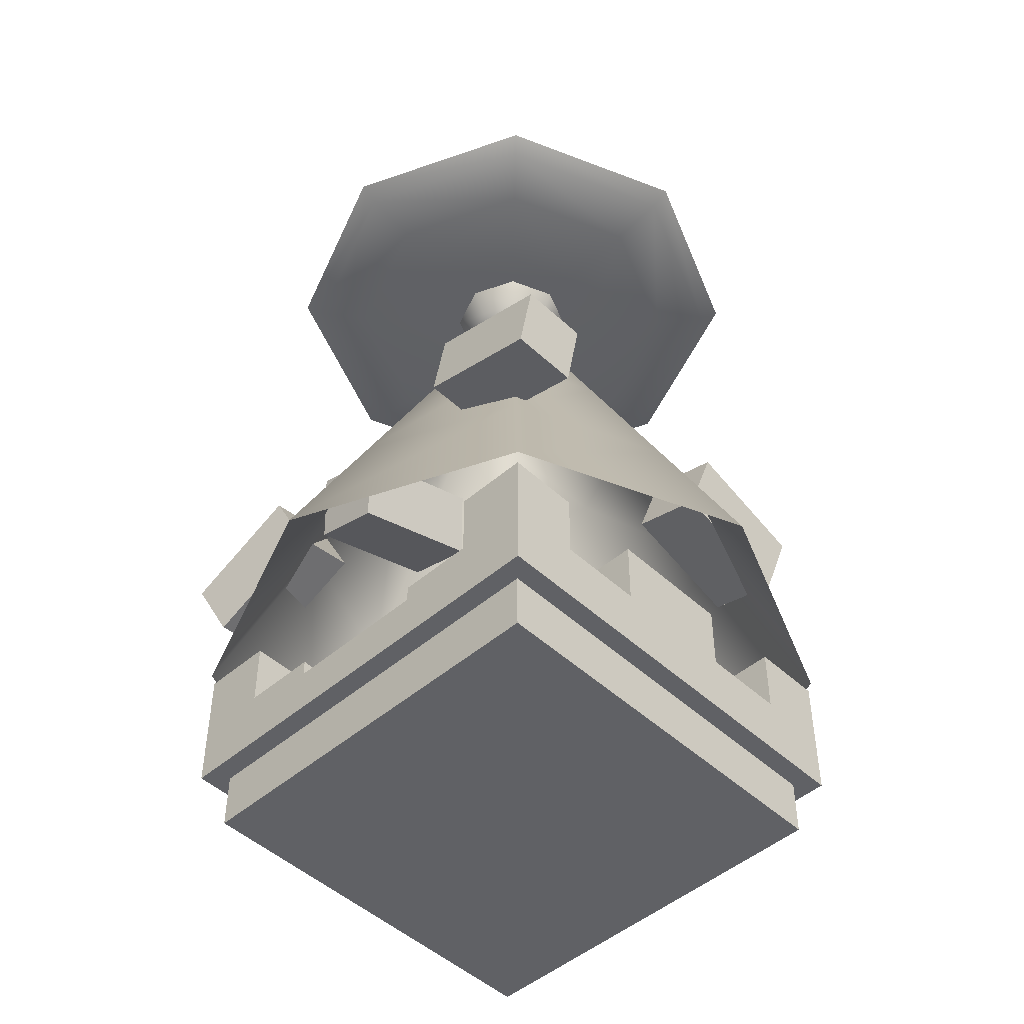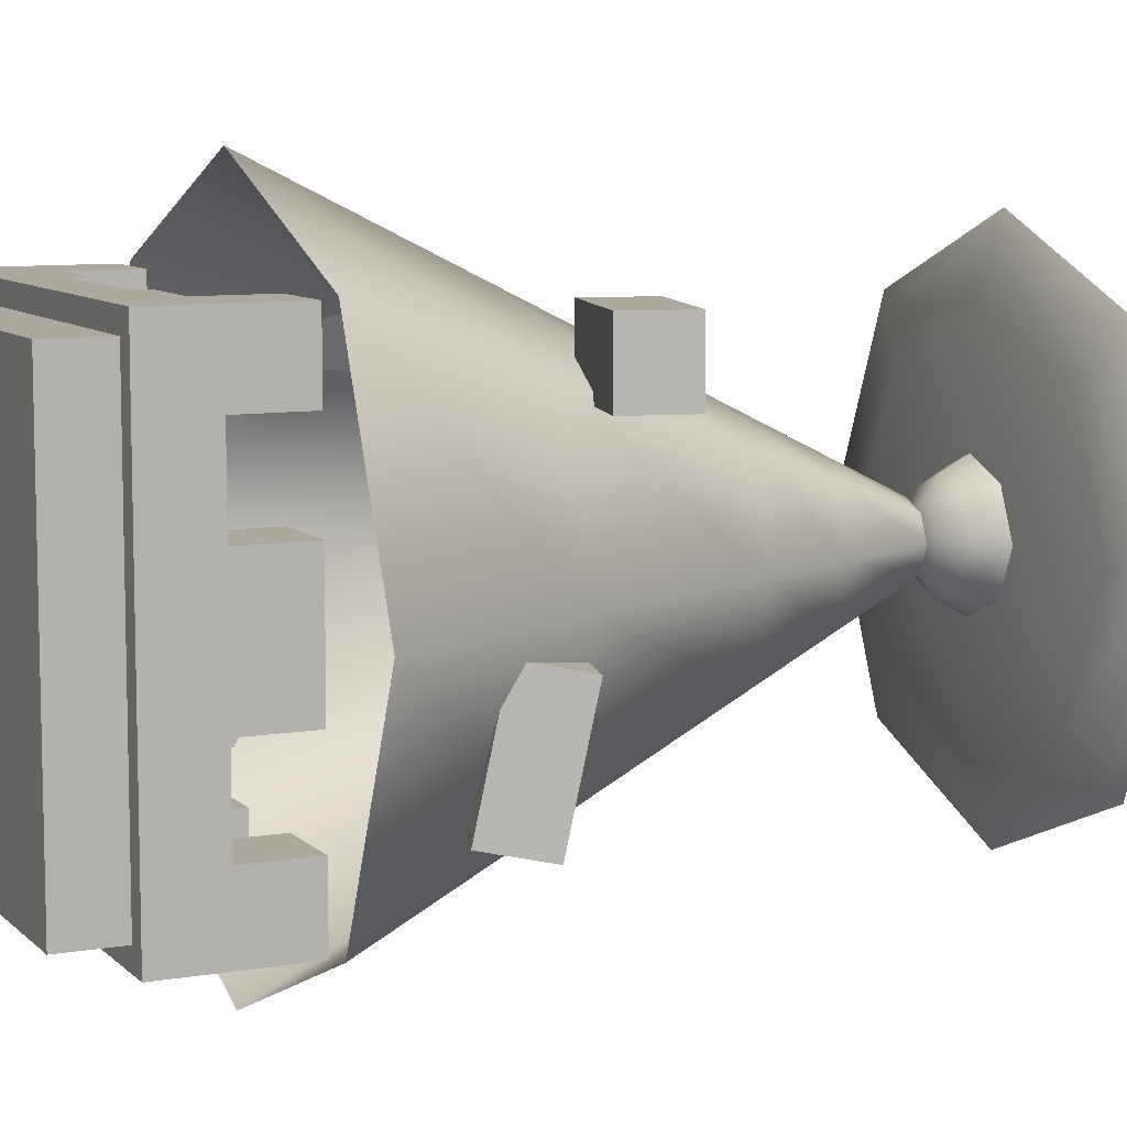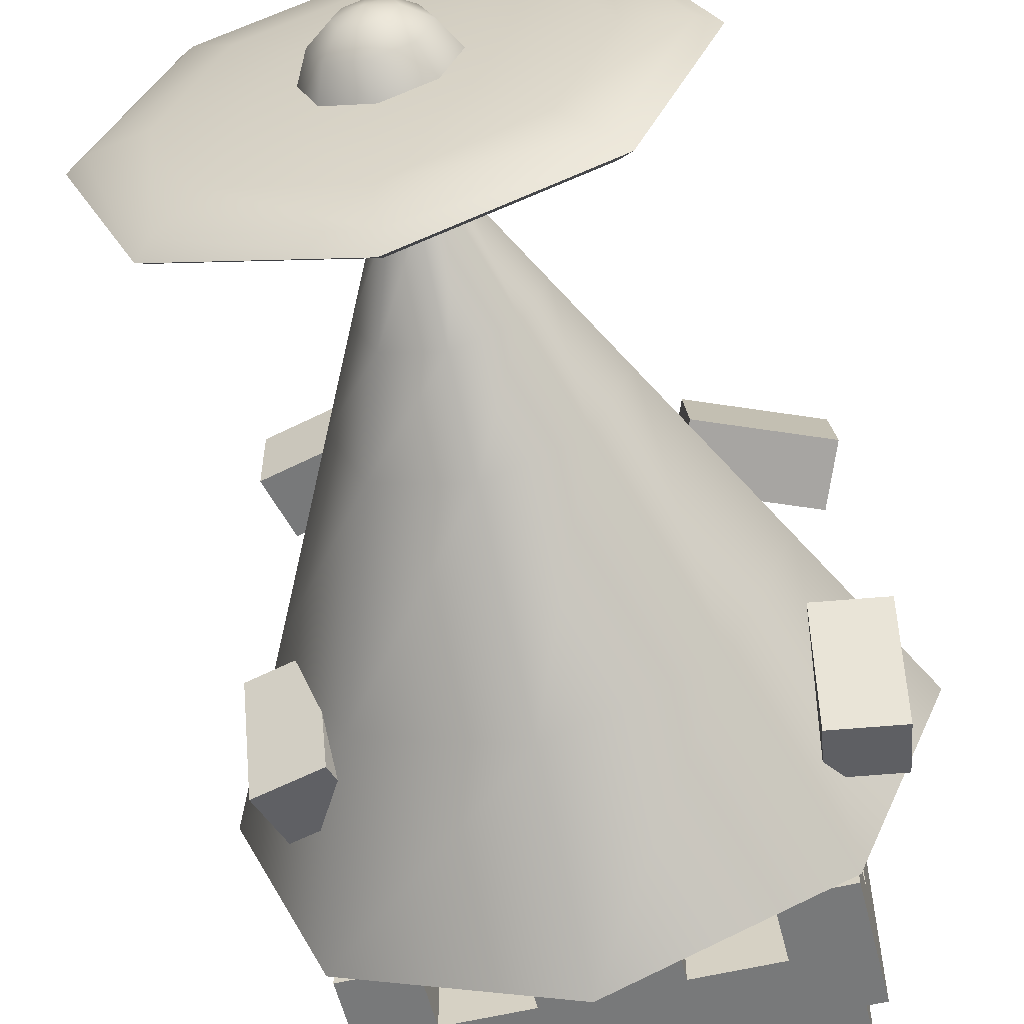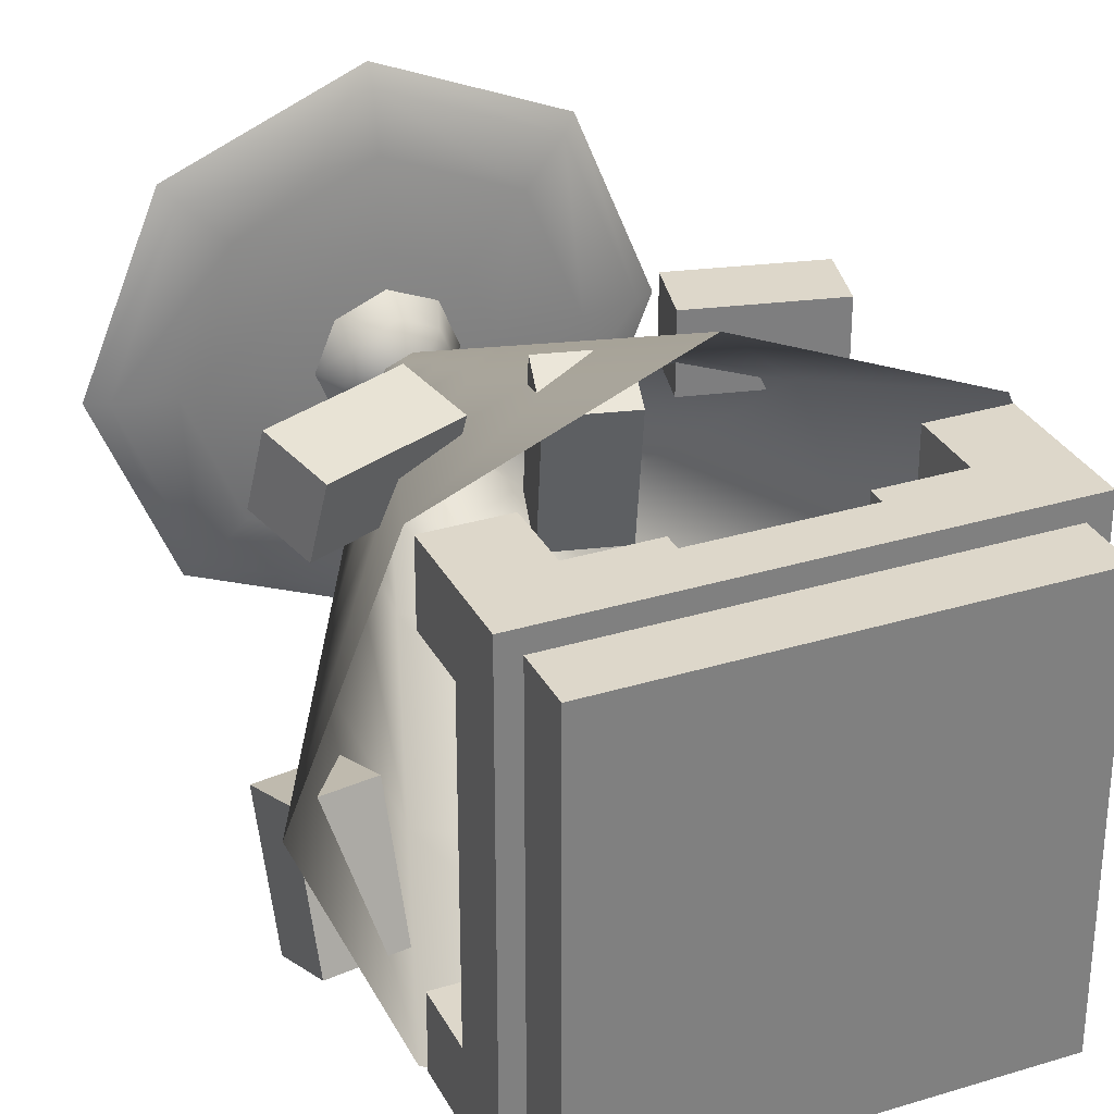
<metadata>
{"format":"obj","ext":"obj","renderer":"f3d","projection":"perspective","resolution":1024,"background":"white","views":[{"elev":-48.0,"azim":44.0,"up":"+Y"},{"elev":8.6,"azim":65.1,"up":"+Z"},{"elev":-57.7,"azim":-166.0,"up":"+Z"},{"elev":30.9,"azim":-23.7,"up":"+Z"}]}
</metadata>
<code>
o Cube.002_Cube.019
v -1.058 0.4685 1.058
v -1.058 0.7727 1.058
v -1.058 0.7727 -1.058
v -1.058 0.4685 -1.058
v 1.058 0.7727 -1.058
v 1.058 0.4685 -1.058
v 1.058 0.7727 1.058
v 1.058 0.4685 1.058
v -0.7858 1.108 1.165
v -0.7858 1.46 1.165
v -1.165 1.46 1.165
v -1.165 1.108 1.165
v -1.165 1.46 0.7858
v -1.165 1.108 0.7858
v -0.7858 1.46 0.7858
v -0.7858 1.108 0.7858
v 1.165 1.108 -0.3342
v 1.165 1.46 -0.3342
v 1.165 1.46 0.3342
v 1.165 1.108 0.3342
v 0.7858 1.46 0.3342
v 0.7858 1.108 0.3342
v 0.7858 1.46 -0.3342
v 0.7858 1.108 -0.3342
v -0.3342 1.108 -1.165
v -0.3342 1.46 -1.165
v 0.3342 1.46 -1.165
v 0.3342 1.108 -1.165
v 0.3342 1.46 -0.7858
v 0.3342 1.108 -0.7858
v -0.3342 1.46 -0.7858
v -0.3342 1.108 -0.7858
v 0.7858 1.108 -1.165
v 0.7858 1.46 -1.165
v 1.165 1.46 -1.165
v 1.165 1.46 -0.7858
v 1.165 1.108 -0.7858
v 0.7858 1.46 -0.7858
v 0.7858 1.108 -0.7858
v -1.165 1.108 -0.7858
v -1.165 1.46 -0.7858
v -1.165 1.46 -1.165
v -1.165 1.108 -1.165
v -0.7858 1.46 -1.165
v -0.7858 1.108 -1.165
v -0.7858 1.46 -0.7858
v -0.7858 1.108 -0.7858
v 1.165 1.108 0.7858
v 1.165 1.46 0.7858
v 1.165 1.46 1.165
v 1.165 1.108 1.165
v 0.7858 1.46 1.165
v 0.7858 1.108 1.165
v 0.7858 1.46 0.7858
v 0.7858 1.108 0.7858
v -0.3884 1.108 0.8298
v -0.3884 1.108 1.165
v -1.165 0.7727 -1.165
v 1.165 0.7727 -1.165
v 1.165 0.7727 1.165
v -1.165 0.7727 1.165
v 0.3884 1.108 0.8298
v 0.3884 1.108 1.165
v 1.165 1.108 -1.165
v 0.3884 1.022 0.8298
v -0.3884 1.022 0.8298
v -0.3884 1.022 1.165
v 0.3884 1.022 1.165
v 0.9026 2.21 -0.1176
v 0.9837 2.535 -0.1875
v 0.9486 2.395 -0.8748
v 0.8675 2.071 -0.8049
v 1.271 2.118 -0.1177
v 1.352 2.443 -0.1876
v 1.317 2.303 -0.8749
v 1.236 1.979 -0.805
v -1.498 1.924 -0.16
v -1.549 2.248 -0.2553
v -1.521 2.055 -0.9295
v -1.47 1.731 -0.8342
v -1.123 1.983 -0.1613
v -1.174 2.307 -0.2565
v -1.146 2.113 -0.9308
v -1.095 1.789 -0.8355
v -1.27 2.034 1.084
v -0.6242 2.31 1.084
v -0.7533 2.612 1.178
v -1.399 2.336 1.179
v -1.311 2.131 0.7192
v -1.44 2.433 0.8142
v -0.795 2.709 0.8139
v -0.6659 2.407 0.719
v -0.3977 2.145 1.107
v -0.3134 2.464 1.195
v -0.2643 2.637 0.516
v -0.3486 2.318 0.4284
v 0.0182 2.221 0.4301
v -0.0309 2.047 1.109
v 0.05339 2.367 1.196
v 0.1025 2.54 0.5177
v 0.5182 3.091 1.091
v 0.5182 3.091 0.7116
v 0.437 2.759 0.7116
v 0.437 2.759 1.091
v 1.119 2.593 1.091
v 1.119 2.593 0.7116
v 1.2 2.924 0.7116
v 1.2 2.924 1.091
v 1.179 1.518 -1.179
v 0 1.518 -1.667
v 0 4.487 -0.1829
v 0.1293 4.487 -0.1293
v -1.179 1.518 -1.179
v -0.1293 4.487 -0.1293
v -1.179 1.518 1.179
v 0 1.518 1.667
v 0 4.487 0.1829
v -0.1293 4.487 0.1293
v 1.667 1.518 0
v 0.1829 4.487 2e-06
v -1.667 1.518 0
v -0.1829 4.487 2e-06
v 1.179 1.518 1.179
v 0.1293 4.487 0.1293
v 0 5.053 -0.973
v 0 5.086 -0.5266
v 0.3723 5.086 -0.3723
v 0.688 5.053 -0.688
v 0 4.801 -0.5266
v 0 4.835 -0.973
v 0.688 4.835 -0.688
v 0.3723 4.801 -0.3723
v 0 4.885 -1.271
v 0 4.944 -1.376
v 0.973 4.944 -0.973
v 0.8989 4.885 -0.8989
v 0 5.003 -1.271
v 0.8989 5.003 -0.8989
v 0 5.098 3e-06
v 0 4.789 3e-06
v 1.376 4.944 2e-06
v 1.271 4.885 2e-06
v 0.973 5.053 3e-06
v 1.271 5.003 3e-06
v 0.5266 5.086 3e-06
v 0.5266 4.801 3e-06
v 0.973 4.835 3e-06
v 0.3723 4.801 0.3723
v 0.8989 4.885 0.8989
v 0.688 4.835 0.688
v 0.8989 5.003 0.8989
v 0.973 4.944 0.973
v 0.3723 5.086 0.3723
v 0.688 5.053 0.688
v 0 5.003 1.271
v 0 4.944 1.376
v 0 5.086 0.5266
v 0 5.053 0.973
v 0 4.835 0.973
v 0 4.801 0.5266
v 0 4.885 1.271
v -0.688 4.835 0.688
v -0.3723 4.801 0.3723
v -0.973 4.944 0.973
v -0.8989 4.885 0.8989
v -0.688 5.053 0.688
v -0.8989 5.003 0.8989
v -0.3723 5.086 0.3723
v -0.973 5.053 3e-06
v -1.271 5.003 3e-06
v -0.5266 5.086 3e-06
v -0.5266 4.801 3e-06
v -1.271 4.885 2e-06
v -0.973 4.835 3e-06
v -1.376 4.944 2e-06
v -0.3723 4.801 -0.3723
v -0.8989 4.885 -0.8989
v -0.688 4.835 -0.688
v -0.8989 5.003 -0.8989
v -0.973 4.944 -0.973
v -0.3723 5.086 -0.3723
v -0.688 5.053 -0.688
v 0 5.24 -0.2684
v 0 5.331 -0.1452
v 0.1027 5.331 -0.1027
v 0.1898 5.24 -0.1898
v 0 4.557 -0.1452
v 0 4.647 -0.2684
v 0.1898 4.647 -0.1898
v 0.1027 4.557 -0.1027
v 0 5.087 -0.3507
v 0.248 5.087 -0.2479
v 0 5.363 2e-06
v 0 4.525 2e-06
v 0 4.8 -0.3507
v 0.248 4.8 -0.2479
v 0.2684 5.24 2e-06
v 0.3507 5.087 2e-06
v 0.1452 5.331 2e-06
v 0.1452 4.557 2e-06
v 0.3507 4.8 2e-06
v 0.2684 4.647 2e-06
v 0.1027 4.557 0.1027
v 0.248 4.8 0.248
v 0.1898 4.647 0.1898
v 0.1027 5.331 0.1027
v 0.1898 5.24 0.1898
v 0.248 5.087 0.248
v 0 5.331 0.1452
v 0 5.24 0.2684
v 0 4.647 0.2684
v 0 4.557 0.1452
v 0 5.087 0.3507
v 0 4.8 0.3507
v -0.1898 4.647 0.1898
v -0.1027 4.557 0.1027
v -0.1898 5.24 0.1898
v -0.248 5.087 0.248
v -0.1027 5.331 0.1027
v -0.248 4.8 0.248
v -0.2684 5.24 2e-06
v -0.3507 5.087 2e-06
v -0.1452 5.331 2e-06
v -0.1452 4.557 2e-06
v -0.3507 4.8 2e-06
v -0.2684 4.647 2e-06
v -0.1027 4.557 -0.1027
v -0.248 4.8 -0.2479
v -0.1898 4.647 -0.1898
v -0.1027 5.331 -0.1027
v -0.1898 5.24 -0.1898
v -0.248 5.087 -0.2479
v 0.829 2.508 -0.829
v 0.4792 3.497 -0.4792
v -0.829 2.508 -0.829
v -0.4792 3.497 -0.4792
v -1.172 2.508 1e-06
v -0.6776 3.497 1e-06
v 0 2.508 -1.172
v 0 3.497 -0.6776
v -0.829 2.508 0.829
v -0.4792 3.497 0.4792
v 1.172 2.508 1e-06
v 0.6776 3.497 1e-06
v 0.829 2.508 0.829
v 0.4792 3.497 0.4792
v 0 2.508 1.172
v 0 3.497 0.6776
v 0.3042 3.992 -0.3042
v -0.3042 3.992 -0.3042
v -0.4303 3.992 1e-06
v 0 3.992 -0.4303
v -0.3042 3.992 0.3042
v 0.4303 3.992 1e-06
v 0.3042 3.992 0.3042
v 0 3.992 0.4303
v -1.058 0.4685 1.058
v -1.058 0.4685 1.058
v -1.058 0.7727 1.058
v -1.058 0.4685 -1.058
v -1.058 0.4685 -1.058
v 1.058 0.7727 -1.058
v 1.058 0.4685 -1.058
v 1.058 0.4685 -1.058
v 1.058 0.4685 1.058
v 1.058 0.4685 1.058
v -0.7858 1.108 1.165
v -0.7858 1.46 1.165
v -0.7858 1.46 1.165
v -1.165 1.46 0.7858
v -1.165 1.46 0.7858
v -1.165 1.108 0.7858
v -0.7858 1.46 0.7858
v -0.7858 1.46 0.7858
v 1.165 1.108 -0.3342
v 1.165 1.46 -0.3342
v 1.165 1.46 -0.3342
v 0.7858 1.46 0.3342
v 0.7858 1.46 0.3342
v 0.7858 1.108 0.3342
v 0.7858 1.46 -0.3342
v 0.7858 1.46 -0.3342
v -0.3342 1.108 -1.165
v -0.3342 1.46 -1.165
v -0.3342 1.46 -1.165
v 0.3342 1.46 -0.7858
v 0.3342 1.46 -0.7858
v 0.3342 1.108 -0.7858
v -0.3342 1.46 -0.7858
v -0.3342 1.46 -0.7858
v 0.7858 1.108 -1.165
v 0.7858 1.46 -1.165
v 0.7858 1.46 -1.165
v 1.165 1.46 -0.7858
v 1.165 1.46 -0.7858
v 1.165 1.108 -0.7858
v 0.7858 1.46 -0.7858
v 0.7858 1.46 -0.7858
v -1.165 1.108 -0.7858
v -1.165 1.46 -0.7858
v -1.165 1.46 -0.7858
v -0.7858 1.46 -1.165
v -0.7858 1.46 -1.165
v -0.7858 1.108 -1.165
v -0.7858 1.46 -0.7858
v -0.7858 1.46 -0.7858
v 1.165 1.108 0.7858
v 1.165 1.46 0.7858
v 1.165 1.46 0.7858
v 0.7858 1.46 1.165
v 0.7858 1.46 1.165
v 0.7858 1.108 1.165
v 0.7858 1.46 0.7858
v 0.7858 1.46 0.7858
v -0.3884 1.108 0.8298
v -0.3884 1.108 0.8298
v -0.3884 1.108 1.165
v -0.3884 1.108 1.165
v 1.165 0.7727 -1.165
v 1.165 0.7727 -1.165
v 1.165 0.7727 1.165
v 1.165 0.7727 1.165
v 0.3884 1.108 0.8298
v 0.3884 1.108 0.8298
v 1.165 1.108 -1.165
v 1.165 1.108 -1.165
v 1.165 1.108 -1.165
v 1.165 1.108 -1.165
v 0.3884 1.022 0.8298
v 0.3884 1.022 0.8298
v -0.3884 1.022 0.8298
v -0.3884 1.022 0.8298
v 0.3884 1.022 1.165
v 0.3884 1.022 1.165
v 0.9026 2.21 -0.1176
v 0.9026 2.21 -0.1176
v 0.9837 2.535 -0.1875
v 0.9837 2.535 -0.1875
v 0.8675 2.071 -0.8049
v 0.8675 2.071 -0.8049
v 1.271 2.118 -0.1177
v 1.271 2.118 -0.1177
v 1.352 2.443 -0.1876
v 1.352 2.443 -0.1876
v 1.236 1.979 -0.805
v 1.236 1.979 -0.805
v -1.498 1.924 -0.16
v -1.498 1.924 -0.16
v -1.549 2.248 -0.2553
v -1.549 2.248 -0.2553
v -1.47 1.731 -0.8342
v -1.47 1.731 -0.8342
v -1.123 1.983 -0.1613
v -1.123 1.983 -0.1613
v -1.174 2.307 -0.2565
v -1.174 2.307 -0.2565
v -1.095 1.789 -0.8355
v -1.095 1.789 -0.8355
v -1.27 2.034 1.084
v -1.27 2.034 1.084
v -0.6242 2.31 1.084
v -0.6242 2.31 1.084
v -1.399 2.336 1.179
v -1.399 2.336 1.179
v -1.311 2.131 0.7192
v -1.311 2.131 0.7192
v -1.44 2.433 0.8142
v -1.44 2.433 0.8142
v -0.6659 2.407 0.719
v -0.6659 2.407 0.719
v -0.3977 2.145 1.107
v -0.3977 2.145 1.107
v -0.3134 2.464 1.195
v -0.3134 2.464 1.195
v -0.3486 2.318 0.4284
v -0.3486 2.318 0.4284
v 0.0182 2.221 0.4301
v 0.0182 2.221 0.4301
v -0.0309 2.047 1.109
v -0.0309 2.047 1.109
v 0.1025 2.54 0.5177
v 0.1025 2.54 0.5177
v 0.5182 3.091 1.091
v 0.5182 3.091 1.091
v 0.5182 3.091 0.7116
v 0.5182 3.091 0.7116
v 0.437 2.759 1.091
v 0.437 2.759 1.091
v 1.119 2.593 1.091
v 1.119 2.593 1.091
v 1.119 2.593 0.7116
v 1.119 2.593 0.7116
v 1.2 2.924 1.091
v 1.2 2.924 1.091
v -1.165 1.46 1.165
v -1.165 1.46 1.165
v 1.165 1.46 0.3342
v 1.165 1.46 0.3342
v 0.3342 1.46 -1.165
v 0.3342 1.46 -1.165
v 1.165 1.46 -1.165
v 1.165 1.46 -1.165
v -1.165 1.46 -1.165
v -1.165 1.46 -1.165
v -0.3884 1.022 1.165
v -0.3884 1.022 1.165
v 1.165 1.46 1.165
v 1.165 1.46 1.165
v -1.165 0.7727 1.165
v -1.165 0.7727 1.165
v 0.9486 2.395 -0.8748
v 0.9486 2.395 -0.8748
v 1.317 2.303 -0.8749
v 1.317 2.303 -0.8749
v -1.521 2.055 -0.9295
v -1.521 2.055 -0.9295
v -1.146 2.113 -0.9308
v -1.146 2.113 -0.9308
v -0.7533 2.612 1.178
v -0.7533 2.612 1.178
v -0.795 2.709 0.8139
v -0.795 2.709 0.8139
v -0.2643 2.637 0.516
v -0.2643 2.637 0.516
v 0.05339 2.367 1.196
v 0.05339 2.367 1.196
v 0.437 2.759 0.7116
v 0.437 2.759 0.7116
v 1.2 2.924 0.7116
v 1.2 2.924 0.7116
v 0 4.944 -1.376
v 0.973 4.944 -0.973
v -0.973 4.944 -0.973
v -1.058 0.7727 -1.058
v 1.058 0.7727 1.058
v -1.165 1.108 1.165
v -1.165 1.108 1.165
v -1.165 1.108 1.165
v -1.165 1.108 1.165
v -0.7858 1.108 0.7858
v 1.165 1.108 0.3342
v 0.7858 1.108 -0.3342
v 0.3342 1.108 -1.165
v -0.3342 1.108 -0.7858
v 0.7858 1.108 -0.7858
v -1.165 1.108 -1.165
v -1.165 1.108 -1.165
v -1.165 1.108 -1.165
v -1.165 1.108 -1.165
v -0.7858 1.108 -0.7858
v 1.165 1.108 1.165
v 1.165 1.108 1.165
v 1.165 1.108 1.165
v 1.165 1.108 1.165
v 0.7858 1.108 0.7858
v 1.376 4.944 2e-06
v -1.376 4.944 2e-06
v -1.165 0.7727 -1.165
v -1.165 0.7727 -1.165
v 0.3884 1.108 1.165
v 0.3884 1.108 1.165
v 0.973 4.944 0.973
v 0 4.944 1.376
v -0.973 4.944 0.973
f 257 259 434 260
f 261 3 262 263
f 264 5 435 266
f 265 7 2 258
f 4 6 8 1
f 267 268 395 436
f 437 396 270 272
f 14 271 273 16
f 440 274 269 9
f 13 11 10 15
f 275 276 397 441
f 20 398 278 280
f 22 279 281 24
f 442 282 277 17
f 21 19 18 23
f 283 284 399 443
f 28 400 286 288
f 30 287 289 32
f 444 290 285 25
f 29 27 26 31
f 291 292 401 327
f 328 402 294 296
f 37 295 297 39
f 445 298 293 33
f 36 35 34 38
f 299 300 403 446
f 447 404 302 304
f 45 303 305 47
f 450 306 301 40
f 44 42 41 46
f 307 308 407 451
f 452 408 310 312
f 53 311 313 55
f 455 314 309 48
f 52 50 49 54
f 315 439 317
f 458 319 321 409
f 323 460 453
f 454 60 320 325
f 326 448 315 323
f 329 324 316 331
f 453 326 323
f 406 333 330 332
f 410 405 318 438
f 439 315 448
f 334 322 51 461
f 459 449 64 59
f 43 58 61 12
f 322 334 405 410
f 62 65 68 63
f 57 67 66 56
f 335 337 411 339
f 336 341 343 338
f 412 414 346 340
f 72 345 342 69
f 70 344 413 71
f 73 76 75 74
f 347 349 415 351
f 348 353 355 350
f 416 418 358 352
f 80 357 354 77
f 78 356 417 79
f 81 84 83 82
f 359 361 419 363
f 366 367 421 369
f 362 370 422 420
f 364 368 365 360
f 87 91 90 88
f 85 89 92 86
f 371 373 423 375
f 376 377 379 372
f 374 425 382 424
f 93 380 426 94
f 95 381 378 96
f 98 97 100 99
f 383 385 427 387
f 389 391 429 393
f 394 430 386 384
f 390 108 101 388
f 104 428 392 105
f 106 103 102 107
f 249 252 111 112
f 252 250 114 111
f 253 256 117 118
f 254 249 112 120
f 251 253 118 122
f 255 254 120 124
f 250 251 122 114
f 256 255 124 117
f 125 126 127 128
f 129 130 131 132
f 133 431 432 136
f 137 125 128 138
f 126 139 127
f 140 129 132
f 130 133 136 131
f 134 137 138 135
f 136 432 456 142
f 138 128 143 144
f 127 139 145
f 140 132 146
f 131 136 142 147
f 135 138 144 141
f 128 127 145 143
f 132 131 147 146
f 140 146 148
f 147 142 149 150
f 141 144 151 462
f 143 145 153 154
f 146 147 150 148
f 142 456 152 149
f 144 143 154 151
f 145 139 153
f 462 151 155 463
f 154 153 157 158
f 148 150 159 160
f 149 152 156 161
f 151 154 158 155
f 153 139 157
f 140 148 160
f 150 149 161 159
f 160 159 162 163
f 161 156 464 165
f 155 158 166 167
f 157 139 168
f 140 160 163
f 159 161 165 162
f 463 155 167 164
f 158 157 168 166
f 167 166 169 170
f 168 139 171
f 140 163 172
f 162 165 173 174
f 164 167 170 175
f 166 168 171 169
f 163 162 174 172
f 165 464 457 173
f 140 172 176
f 174 173 177 178
f 175 170 179 180
f 169 171 181 182
f 172 174 178 176
f 173 457 433 177
f 170 169 182 179
f 171 139 181
f 182 181 126 125
f 176 178 130 129
f 177 433 431 133
f 179 182 125 137
f 181 139 126
f 140 176 129
f 178 177 133 130
f 180 179 137 134
f 183 184 185 186
f 187 188 189 190
f 191 183 186 192
f 184 193 185
f 194 187 190
f 188 195 196 189
f 192 186 197 198
f 185 193 199
f 194 190 200
f 189 196 201 202
f 186 185 199 197
f 190 189 202 200
f 194 200 203
f 202 201 204 205
f 197 199 206 207
f 200 202 205 203
f 198 197 207 208
f 199 193 206
f 207 206 209 210
f 203 205 211 212
f 208 207 210 213
f 206 193 209
f 194 203 212
f 205 204 214 211
f 212 211 215 216
f 213 210 217 218
f 209 193 219
f 194 212 216
f 211 214 220 215
f 210 209 219 217
f 218 217 221 222
f 219 193 223
f 194 216 224
f 215 220 225 226
f 217 219 223 221
f 216 215 226 224
f 194 224 227
f 226 225 228 229
f 221 223 230 231
f 224 226 229 227
f 222 221 231 232
f 223 193 230
f 231 230 184 183
f 227 229 188 187
f 232 231 183 191
f 230 193 184
f 194 227 187
f 229 228 195 188
f 116 123 245 247
f 247 245 246 248
f 113 121 237 235
f 235 237 238 236
f 123 119 243 245
f 245 243 244 246
f 121 115 241 237
f 237 241 242 238
f 119 109 233 243
f 243 233 234 244
f 115 116 247 241
f 241 247 248 242
f 110 113 235 239
f 239 235 236 240
f 109 110 239 233
f 233 239 240 234
f 248 246 255 256
f 236 238 251 250
f 246 244 254 255
f 238 242 253 251
f 244 234 249 254
f 242 248 256 253
f 240 236 250 252
f 234 240 252 249

</code>
